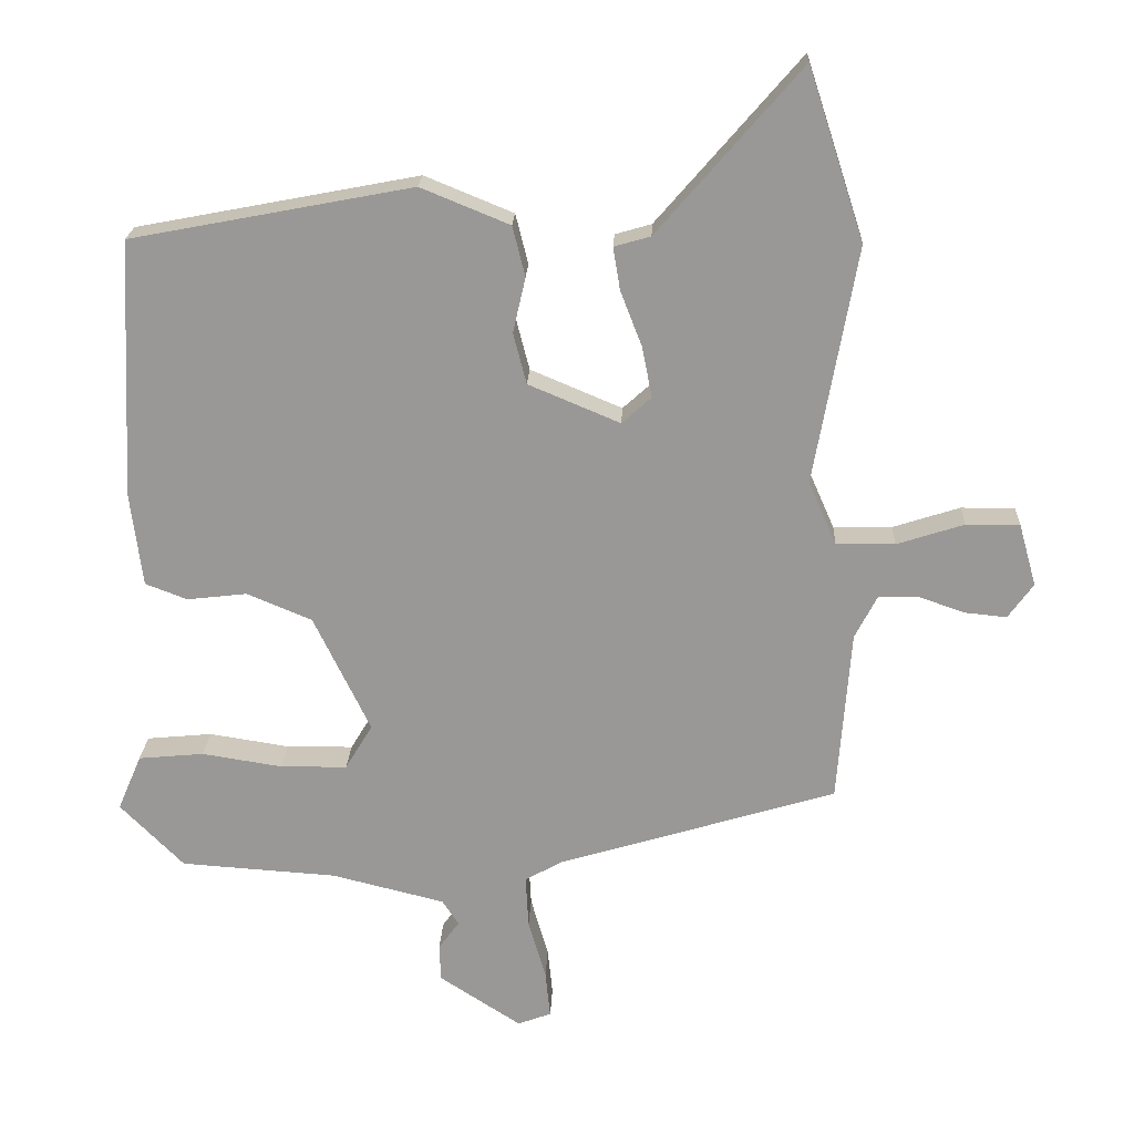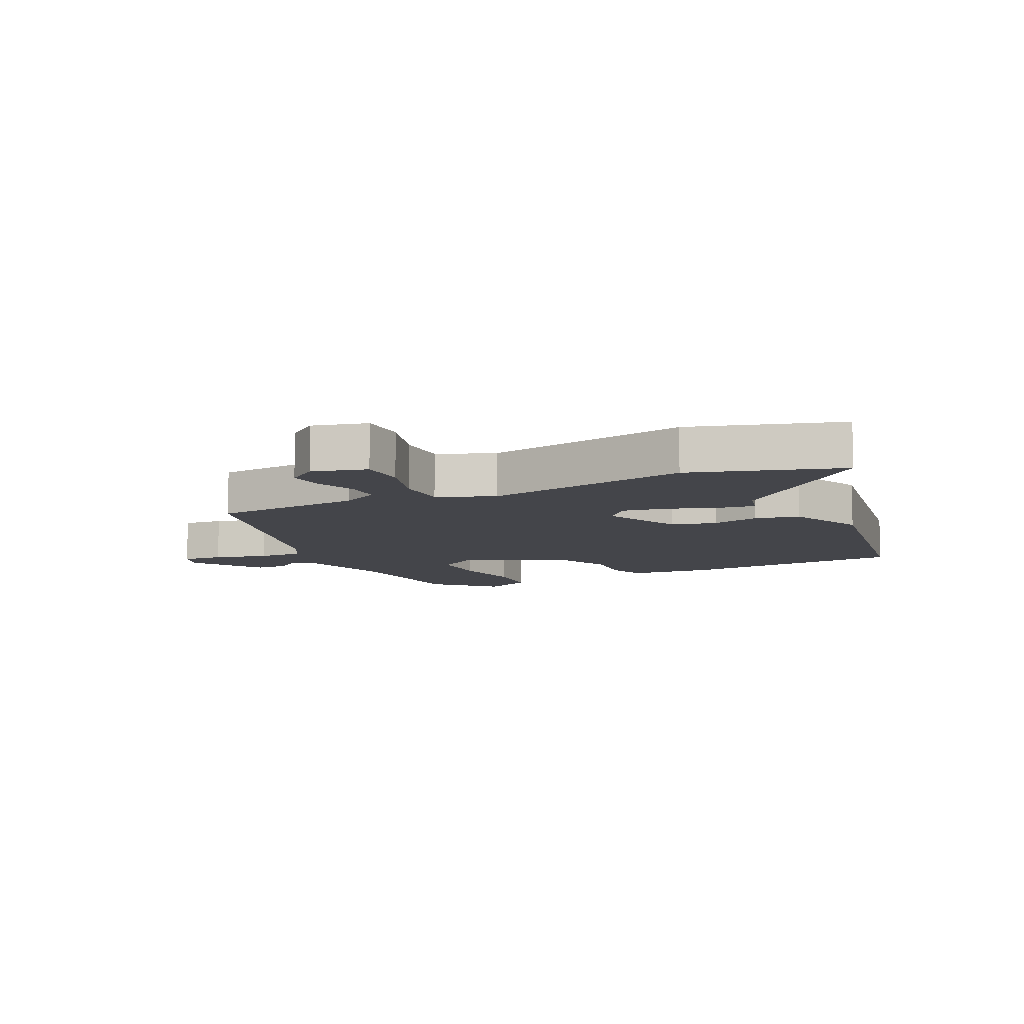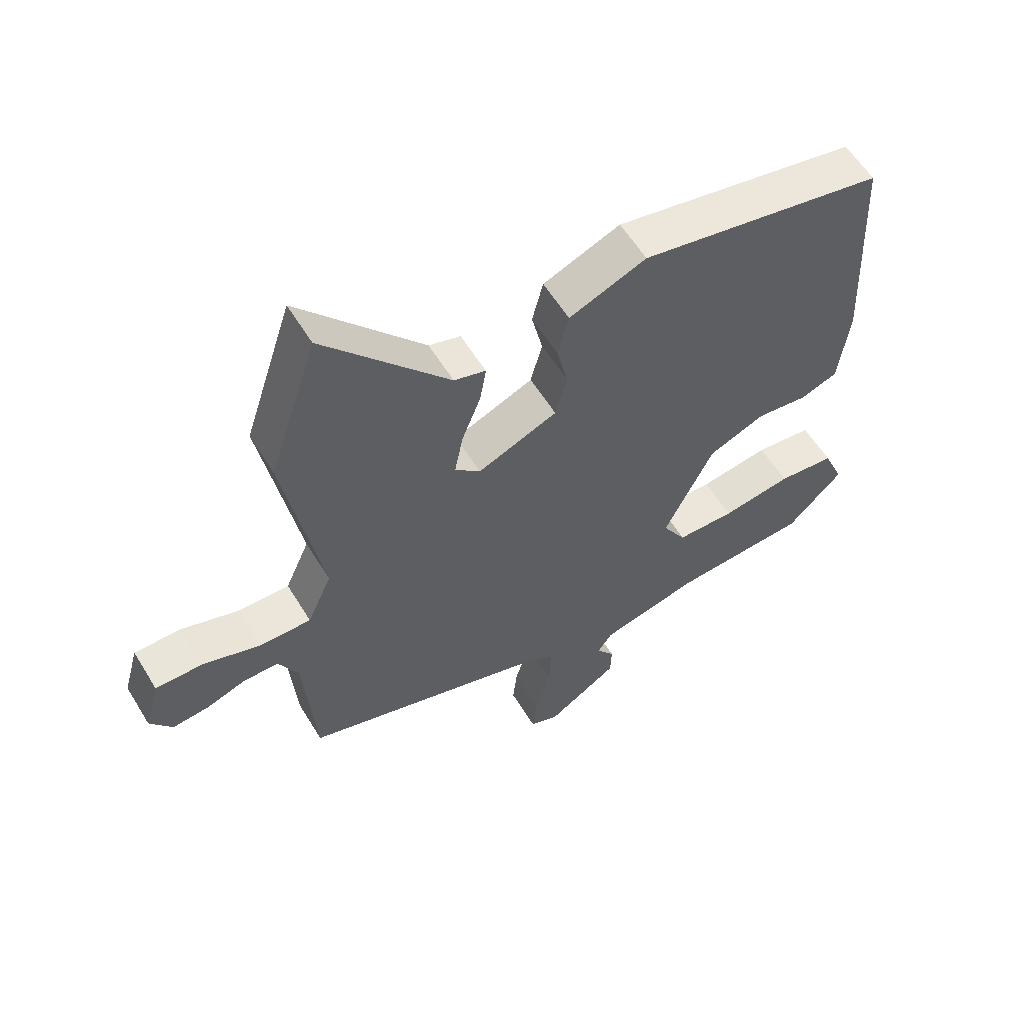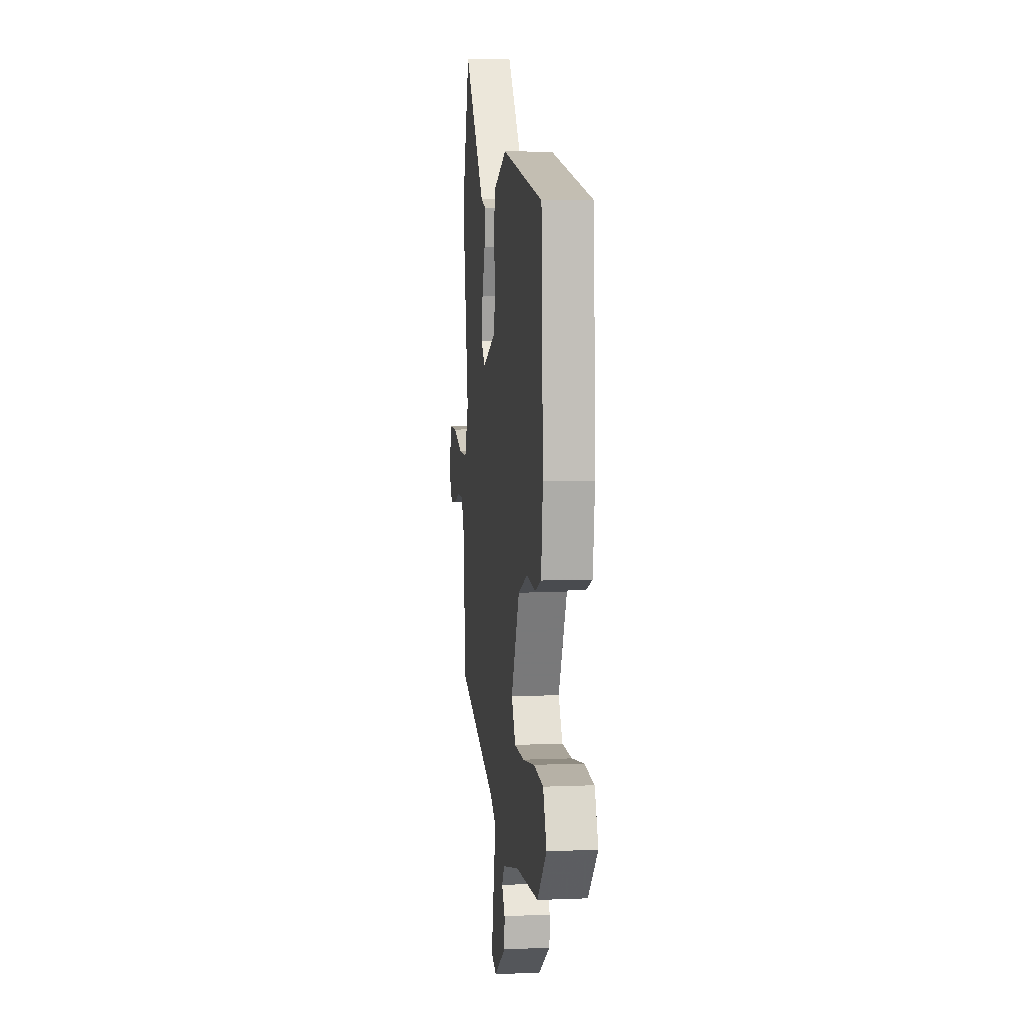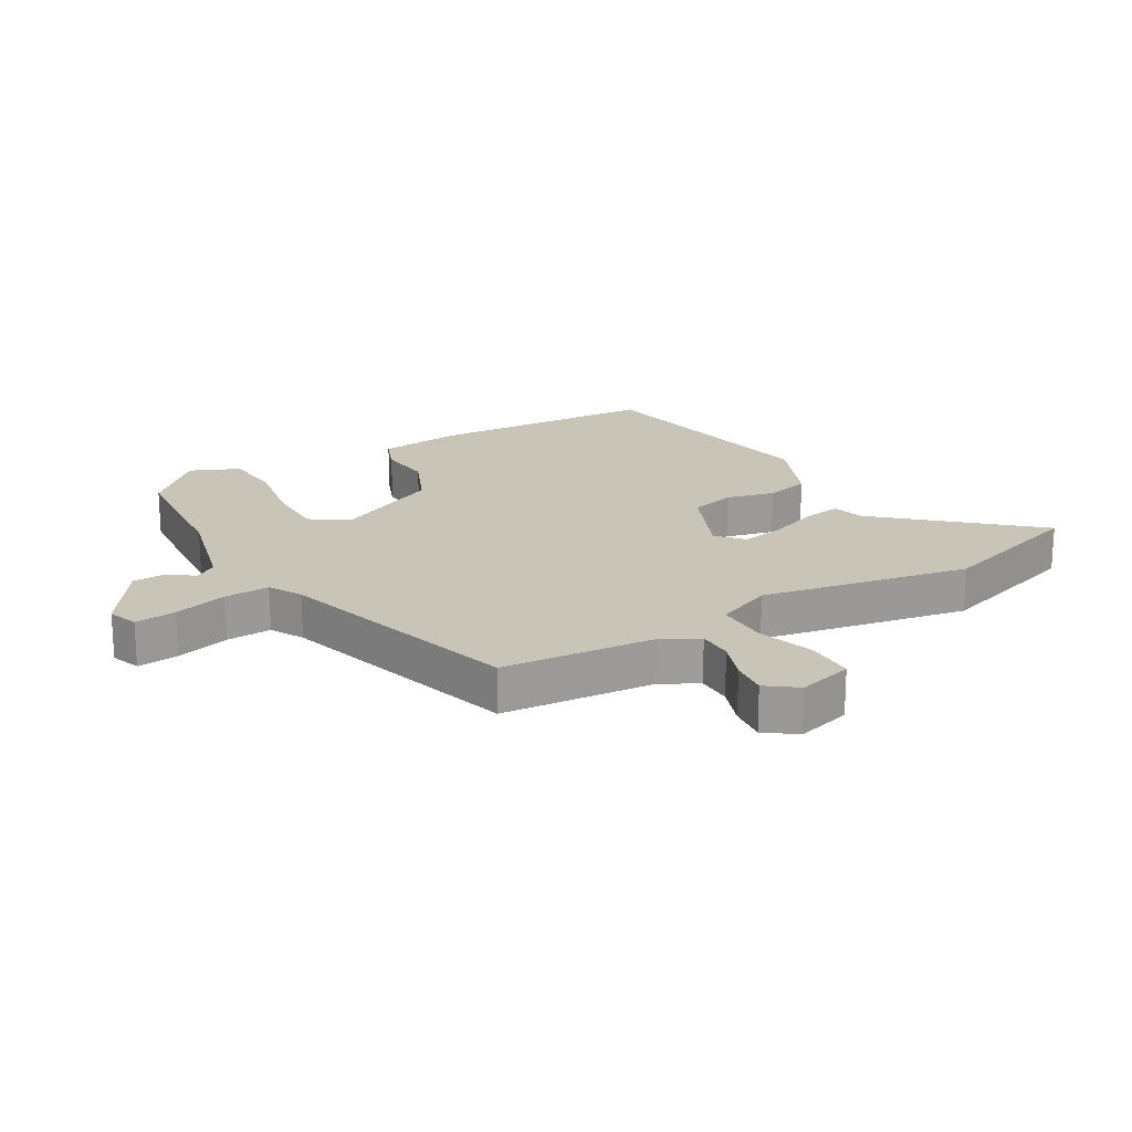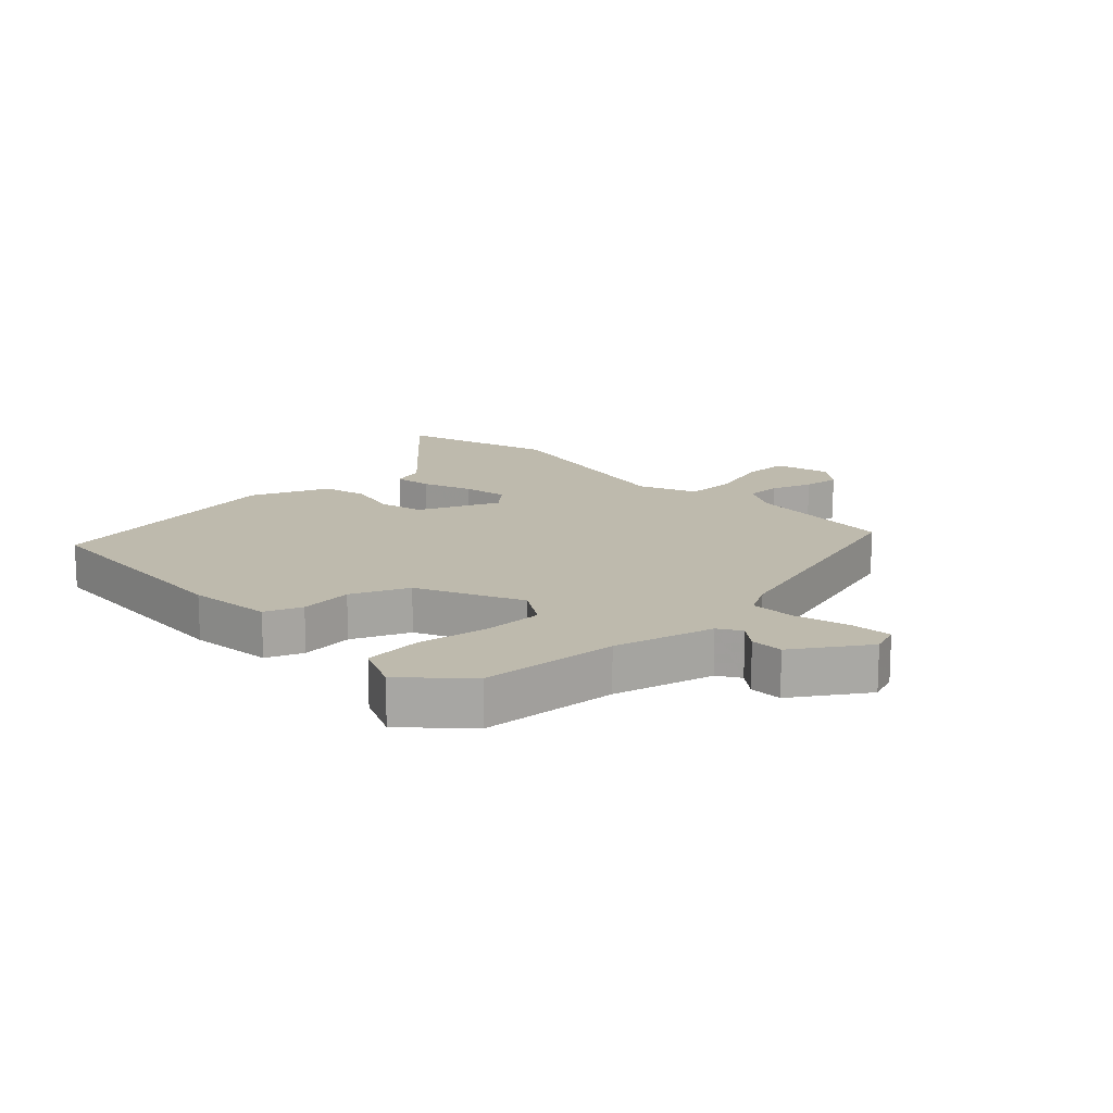
<metadata>
{"format":"obj","ext":"obj","renderer":"f3d","projection":"perspective","resolution":1024,"background":"white","views":[{"elev":21.0,"azim":-177.5,"up":"+Z"},{"elev":-9.3,"azim":-63.0,"up":"+Y"},{"elev":58.3,"azim":-31.2,"up":"+Z"},{"elev":6.6,"azim":83.0,"up":"+Z"},{"elev":20.2,"azim":-119.7,"up":"+Y"},{"elev":15.4,"azim":137.0,"up":"+Y"}]}
</metadata>
<code>
v 0.454 0.07 -0.512
v 0.23 0.07 -0.527
v 0.068 0.07 -0.567
v 0.044 0.07 -0.603
v 0.074 0.07 -0.644
v 0.072 0.07 -0.697
v -0.045 0.07 -0.773
v -0.093 0.07 -0.755
v -0.086 0.07 -0.688
v -0.061 0.07 -0.601
v -0.057 0.07 -0.527
v -0.11 0.07 -0.497
v -0.509 0.07 -0.376
v -0.528 0.07 -0.128
v -0.56 0.07 -0.066
v -0.617 0.07 -0.065
v -0.683 0.07 -0.088
v -0.743 0.07 -0.094
v -0.779 0.07 -0.044
v -0.754 0.07 0.045
v -0.677 0.07 0.045
v -0.581 0.07 0.014
v -0.497 0.07 0.013
v -0.457 0.07 0.104
v -0.518 0.07 0.445
v -0.438 0.07 0.69
v -0.233 0.07 0.453
v -0.181 0.07 0.438
v -0.191 0.07 0.377
v -0.222 0.07 0.297
v -0.236 0.07 0.225
v -0.194 0.07 0.187
v -0.063 0.07 0.242
v -0.044 0.07 0.315
v -0.062 0.07 0.394
v -0.044 0.07 0.466
v 0.083 0.07 0.518
v 0.486 0.07 0.441
v 0.504 0.07 0.071
v 0.487 0.07 -0.064
v 0.427 0.07 -0.087
v 0.341 0.07 -0.077
v 0.248 0.07 -0.116
v 0.167 0.07 -0.283
v 0.206 0.07 -0.348
v 0.302 0.07 -0.349
v 0.417 0.07 -0.331
v 0.511 0.07 -0.34
v 0.545 0.07 -0.42
v 0.454 0 -0.512
v 0.23 0 -0.527
v 0.068 0 -0.567
v 0.044 0 -0.603
v 0.074 0 -0.644
v 0.072 0 -0.697
v -0.045 0 -0.773
v -0.093 0 -0.755
v -0.086 0 -0.688
v -0.061 0 -0.601
v -0.057 0 -0.527
v -0.11 0 -0.497
v -0.509 0 -0.376
v -0.528 0 -0.128
v -0.56 0 -0.066
v -0.617 0 -0.065
v -0.683 0 -0.088
v -0.743 0 -0.094
v -0.779 0 -0.044
v -0.754 0 0.045
v -0.677 0 0.045
v -0.581 0 0.014
v -0.497 0 0.013
v -0.457 0 0.104
v -0.518 0 0.445
v -0.438 0 0.69
v -0.233 0 0.453
v -0.181 0 0.438
v -0.191 0 0.377
v -0.222 0 0.297
v -0.236 0 0.225
v -0.194 0 0.187
v -0.063 0 0.242
v -0.044 0 0.315
v -0.062 0 0.394
v -0.044 0 0.466
v 0.083 0 0.518
v 0.486 0 0.441
v 0.504 0 0.071
v 0.487 0 -0.064
v 0.427 0 -0.087
v 0.341 0 -0.077
v 0.248 0 -0.116
v 0.167 0 -0.283
v 0.206 0 -0.348
v 0.302 0 -0.349
v 0.417 0 -0.331
v 0.511 0 -0.34
v 0.545 0 -0.42
f 46 47 48 49
f 45 46 49 1
f 39 40 41 42
f 39 42 43
f 38 39 43
f 37 38 43 44
f 34 35 36 37
f 33 34 37 44
f 27 28 29 30
f 27 30 31
f 24 25 26 27
f 23 24 27 31
f 19 20 21 22
f 19 22 23
f 16 17 18 19
f 15 16 19 23
f 14 15 23 31
f 12 13 14 31
f 7 8 9 10
f 7 10 11
f 4 5 6 7
f 4 7 11
f 3 4 11
f 2 3 11 12
f 45 1 2 12
f 32 33 44
f 32 44 45
f 12 31 32 45
f 98 97 96 95
f 50 98 95 94
f 91 90 89 88
f 92 91 88
f 92 88 87
f 93 92 87 86
f 86 85 84 83
f 93 86 83 82
f 79 78 77 76
f 80 79 76
f 76 75 74 73
f 80 76 73 72
f 71 70 69 68
f 72 71 68
f 68 67 66 65
f 72 68 65 64
f 80 72 64 63
f 80 63 62 61
f 59 58 57 56
f 60 59 56
f 56 55 54 53
f 60 56 53
f 60 53 52
f 61 60 52 51
f 61 51 50 94
f 93 82 81
f 94 93 81
f 94 81 80 61
f 1 50 51 2
f 2 51 52 3
f 3 52 53 4
f 4 53 54 5
f 5 54 55 6
f 6 55 56 7
f 7 56 57 8
f 8 57 58 9
f 9 58 59 10
f 10 59 60 11
f 11 60 61 12
f 12 61 62 13
f 13 62 63 14
f 14 63 64 15
f 15 64 65 16
f 16 65 66 17
f 17 66 67 18
f 18 67 68 19
f 19 68 69 20
f 20 69 70 21
f 21 70 71 22
f 22 71 72 23
f 23 72 73 24
f 24 73 74 25
f 25 74 75 26
f 26 75 76 27
f 27 76 77 28
f 28 77 78 29
f 29 78 79 30
f 30 79 80 31
f 31 80 81 32
f 32 81 82 33
f 33 82 83 34
f 34 83 84 35
f 35 84 85 36
f 36 85 86 37
f 37 86 87 38
f 38 87 88 39
f 39 88 89 40
f 40 89 90 41
f 41 90 91 42
f 42 91 92 43
f 43 92 93 44
f 44 93 94 45
f 45 94 95 46
f 46 95 96 47
f 47 96 97 48
f 48 97 98 49
f 49 98 50 1

</code>
